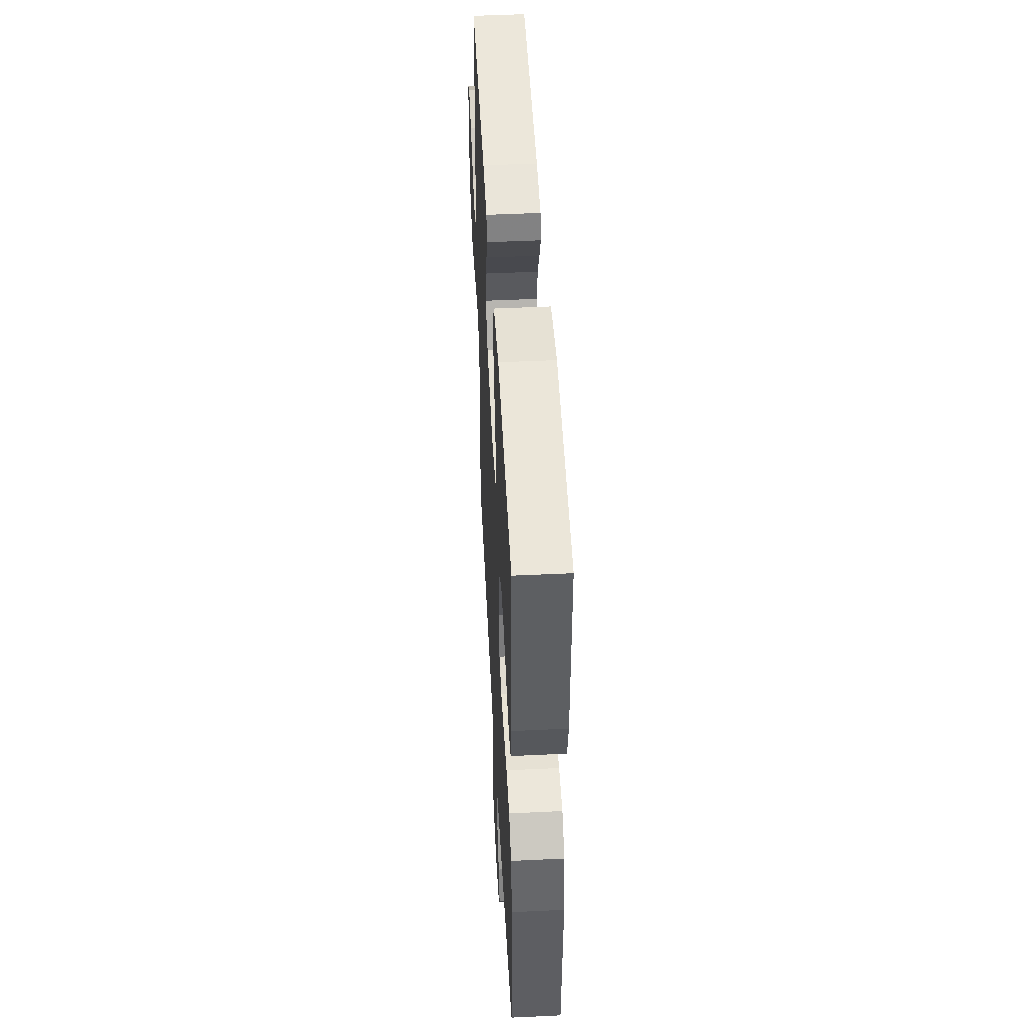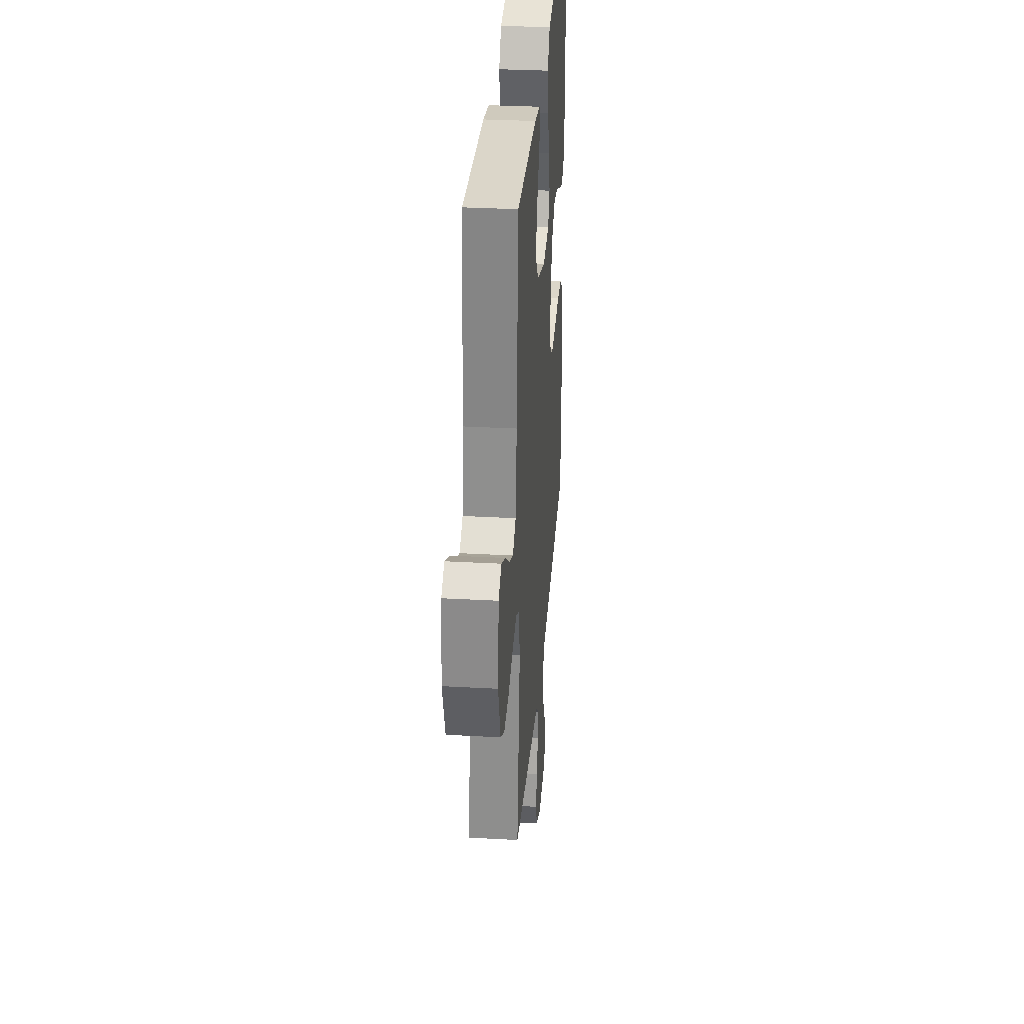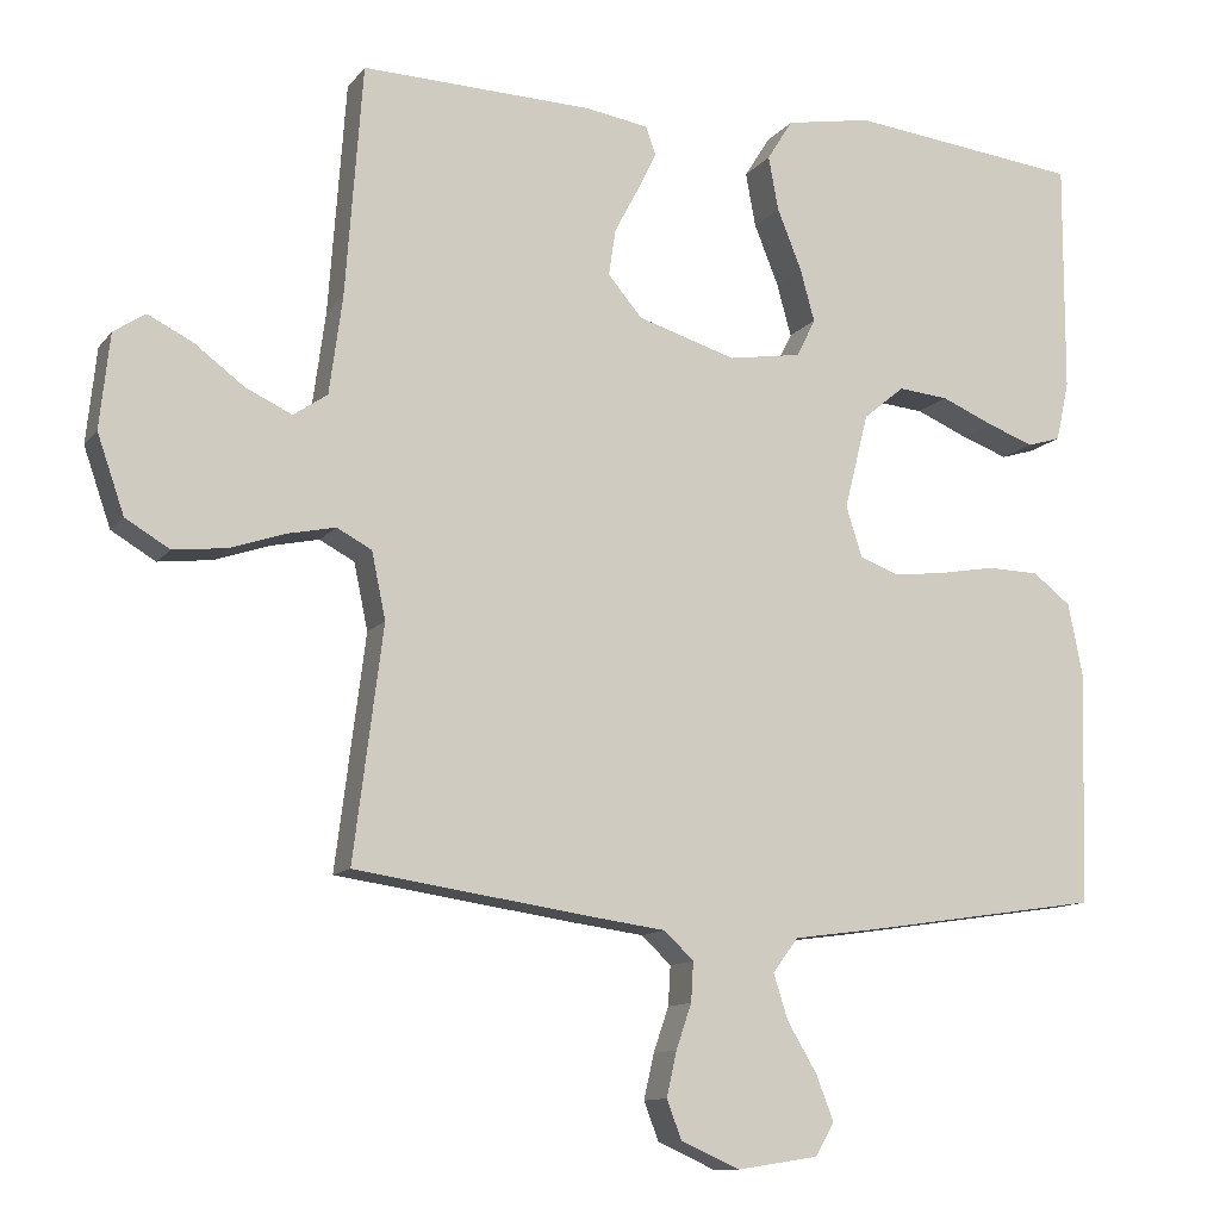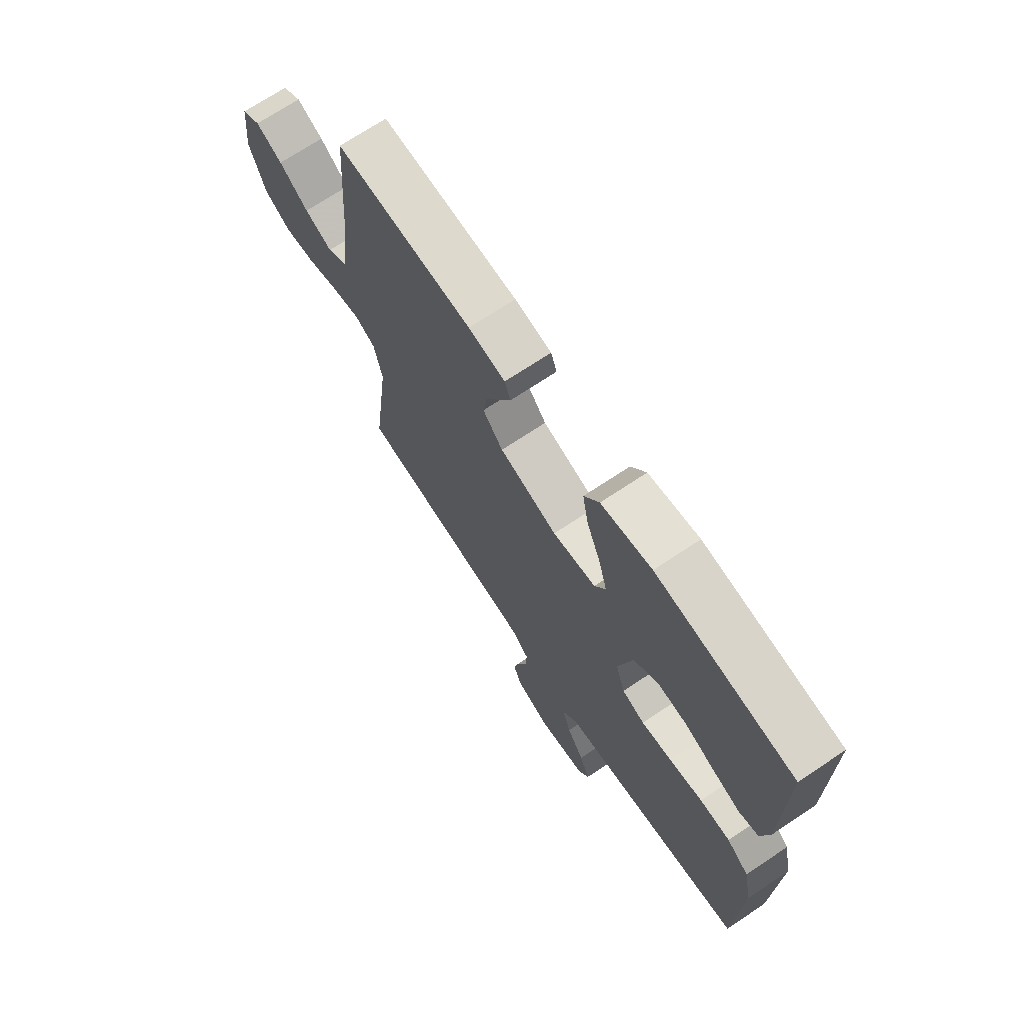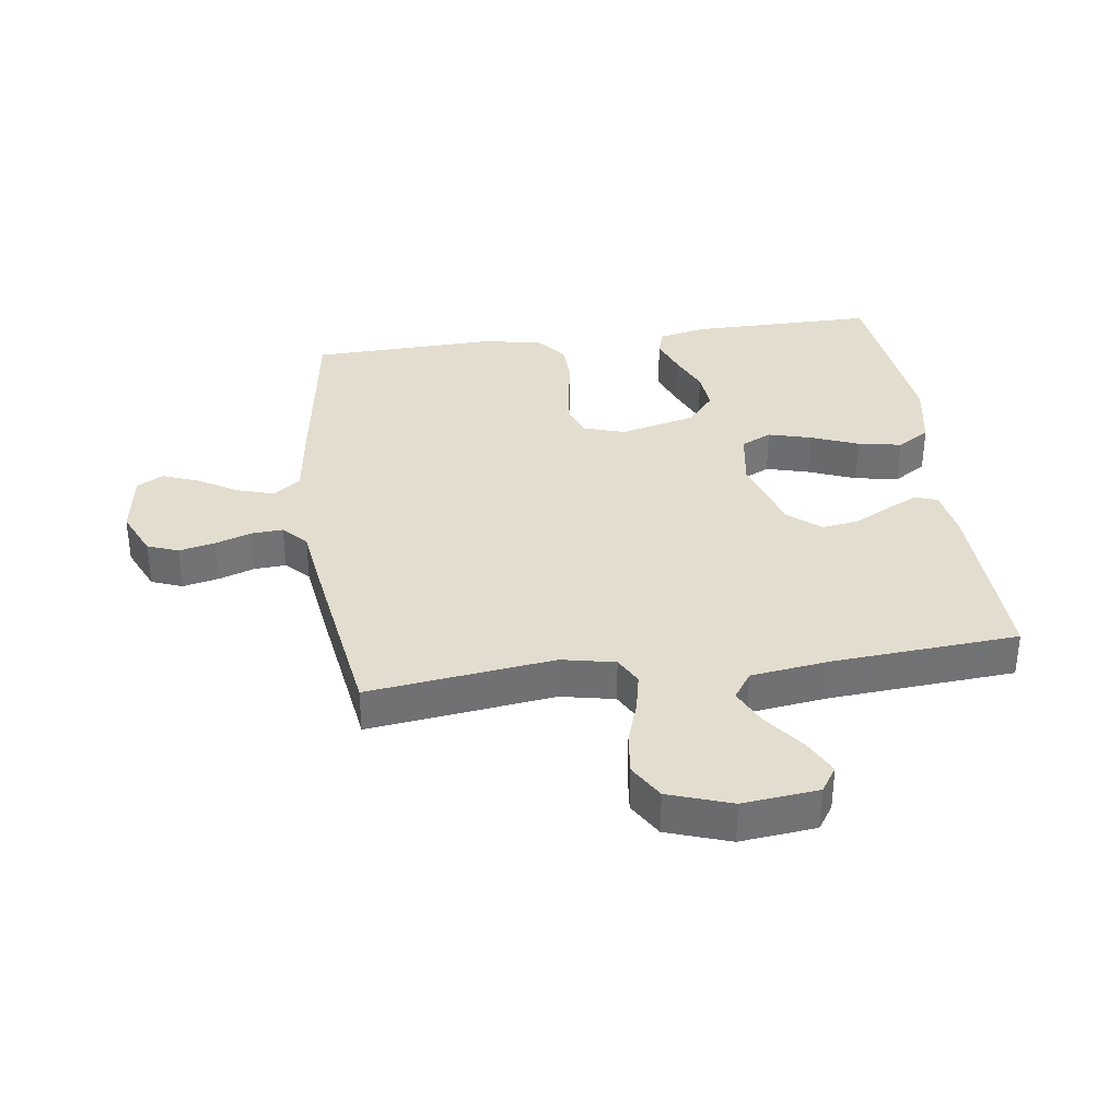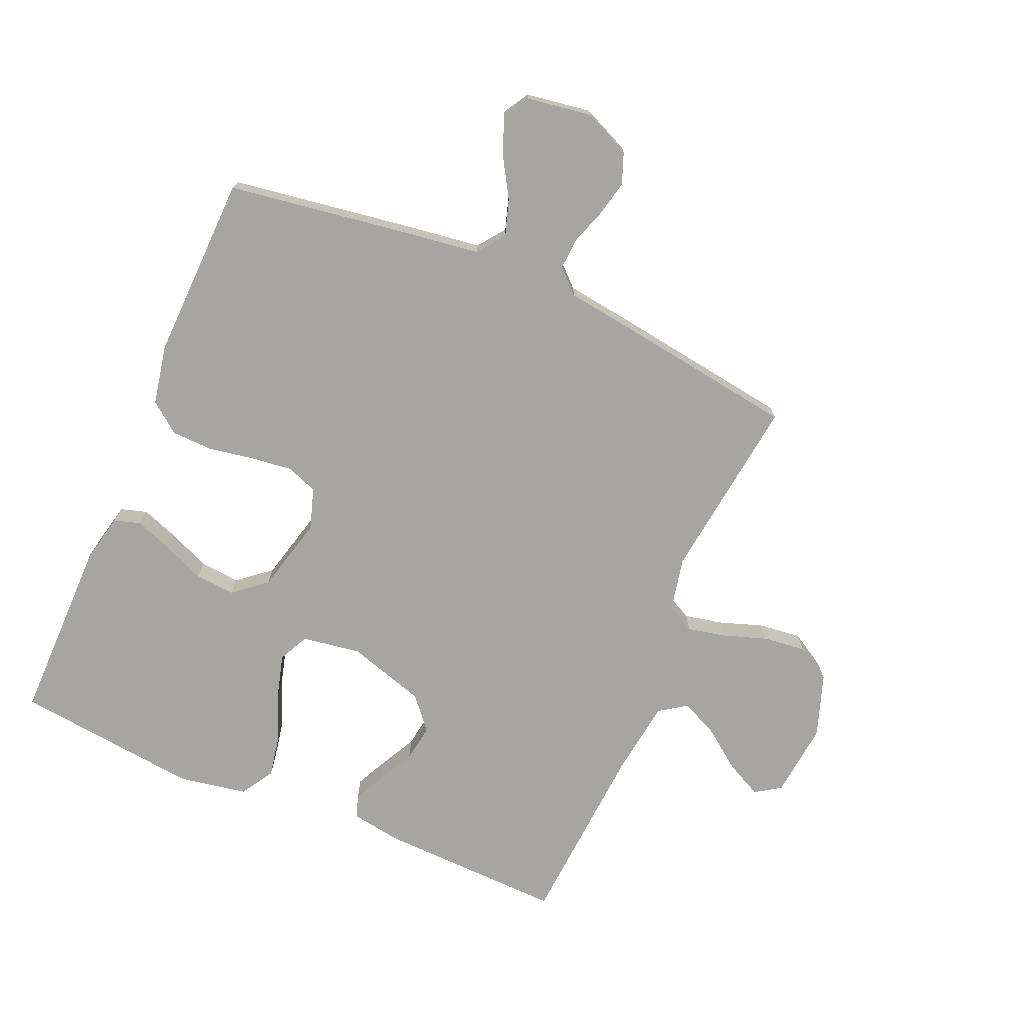
<metadata>
{"format":"obj","ext":"obj","renderer":"f3d","projection":"perspective","resolution":1024,"background":"white","views":[{"elev":49.4,"azim":87.0,"up":"+Z"},{"elev":31.8,"azim":-85.5,"up":"+Z"},{"elev":-11.6,"azim":-22.5,"up":"+Z"},{"elev":70.7,"azim":56.3,"up":"+Z"},{"elev":34.9,"azim":-97.9,"up":"+Y"},{"elev":-73.6,"azim":156.8,"up":"+Y"}]}
</metadata>
<code>
v 0.5 0.07 0.5
v 0.499 0.07 0.2
v 0.482 0.07 0.123
v 0.439 0.07 0.11
v 0.379 0.07 0.132
v 0.311 0.07 0.161
v 0.246 0.07 0.167
v 0.193 0.07 0.123
v 0.162 0.07 0
v 0.183 0.07 -0.066
v 0.233 0.07 -0.085
v 0.3 0.07 -0.077
v 0.374 0.07 -0.064
v 0.441 0.07 -0.066
v 0.49 0.07 -0.104
v 0.509 0.07 -0.2
v 0.5 0.07 -0.5
v 0.2 0.07 -0.545
v 0.083 0.07 -0.561
v 0.05 0.07 -0.605
v 0.069 0.07 -0.664
v 0.107 0.07 -0.728
v 0.13 0.07 -0.787
v 0.105 0.07 -0.829
v 0 0.07 -0.845
v -0.076 0.07 -0.811
v -0.095 0.07 -0.761
v -0.082 0.07 -0.703
v -0.062 0.07 -0.645
v -0.059 0.07 -0.594
v -0.097 0.07 -0.558
v -0.2 0.07 -0.544
v -0.5 0.07 -0.5
v -0.462 0.07 -0.2
v -0.48 0.07 -0.114
v -0.525 0.07 -0.09
v -0.587 0.07 -0.103
v -0.658 0.07 -0.127
v -0.727 0.07 -0.135
v -0.784 0.07 -0.101
v -0.819 0.07 0
v -0.806 0.07 0.122
v -0.765 0.07 0.149
v -0.707 0.07 0.12
v -0.643 0.07 0.072
v -0.583 0.07 0.044
v -0.539 0.07 0.074
v -0.522 0.07 0.2
v -0.5 0.07 0.5
v -0.2 0.07 0.491
v -0.119 0.07 0.478
v -0.106 0.07 0.442
v -0.131 0.07 0.391
v -0.162 0.07 0.332
v -0.171 0.07 0.272
v -0.127 0.07 0.22
v 0 0.07 0.181
v 0.095 0.07 0.196
v 0.119 0.07 0.245
v 0.1 0.07 0.314
v 0.069 0.07 0.391
v 0.056 0.07 0.461
v 0.089 0.07 0.514
v 0.2 0.07 0.534
v 0.5 0 0.5
v 0.499 0 0.2
v 0.482 0 0.123
v 0.439 0 0.11
v 0.379 0 0.132
v 0.311 0 0.161
v 0.246 0 0.167
v 0.193 0 0.123
v 0.162 0 0
v 0.183 0 -0.066
v 0.233 0 -0.085
v 0.3 0 -0.077
v 0.374 0 -0.064
v 0.441 0 -0.066
v 0.49 0 -0.104
v 0.509 0 -0.2
v 0.5 0 -0.5
v 0.2 0 -0.545
v 0.083 0 -0.561
v 0.05 0 -0.605
v 0.069 0 -0.664
v 0.107 0 -0.728
v 0.13 0 -0.787
v 0.105 0 -0.829
v 0 0 -0.845
v -0.076 0 -0.811
v -0.095 0 -0.761
v -0.082 0 -0.703
v -0.062 0 -0.645
v -0.059 0 -0.594
v -0.097 0 -0.558
v -0.2 0 -0.544
v -0.5 0 -0.5
v -0.462 0 -0.2
v -0.48 0 -0.114
v -0.525 0 -0.09
v -0.587 0 -0.103
v -0.658 0 -0.127
v -0.727 0 -0.135
v -0.784 0 -0.101
v -0.819 0 0
v -0.806 0 0.122
v -0.765 0 0.149
v -0.707 0 0.12
v -0.643 0 0.072
v -0.583 0 0.044
v -0.539 0 0.074
v -0.522 0 0.2
v -0.5 0 0.5
v -0.2 0 0.491
v -0.119 0 0.478
v -0.106 0 0.442
v -0.131 0 0.391
v -0.162 0 0.332
v -0.171 0 0.272
v -0.127 0 0.22
v 0 0 0.181
v 0.095 0 0.196
v 0.119 0 0.245
v 0.1 0 0.314
v 0.069 0 0.391
v 0.056 0 0.461
v 0.089 0 0.514
v 0.2 0 0.534
f 60 61 62 63
f 59 60 63 64
f 51 52 53 54
f 49 50 51 54
f 48 49 54 55
f 47 48 55 56
f 42 43 44 45
f 42 45 46
f 41 42 46
f 40 41 46
f 37 38 39 40
f 36 37 40 46
f 35 36 46 47
f 31 32 33 34
f 30 31 34 35
f 26 27 28 29
f 24 25 26 29
f 24 29 30
f 21 22 23 24
f 20 21 24 30
f 19 20 30 35
f 12 13 14 15
f 11 12 15 16
f 10 11 16 17
f 3 4 5 6
f 1 2 3 6
f 59 64 1 6
f 58 59 6 7
f 57 58 7 8
f 35 47 56 57
f 35 57 8 9
f 19 35 9 10
f 10 17 18 19
f 127 126 125 124
f 128 127 124 123
f 118 117 116 115
f 118 115 114 113
f 119 118 113 112
f 120 119 112 111
f 109 108 107 106
f 110 109 106
f 110 106 105
f 110 105 104
f 104 103 102 101
f 110 104 101 100
f 111 110 100 99
f 98 97 96 95
f 99 98 95 94
f 93 92 91 90
f 93 90 89 88
f 94 93 88
f 88 87 86 85
f 94 88 85 84
f 99 94 84 83
f 79 78 77 76
f 80 79 76 75
f 81 80 75 74
f 70 69 68 67
f 70 67 66 65
f 70 65 128 123
f 71 70 123 122
f 72 71 122 121
f 121 120 111 99
f 73 72 121 99
f 74 73 99 83
f 83 82 81 74
f 1 65 66 2
f 2 66 67 3
f 3 67 68 4
f 4 68 69 5
f 5 69 70 6
f 6 70 71 7
f 7 71 72 8
f 8 72 73 9
f 9 73 74 10
f 10 74 75 11
f 11 75 76 12
f 12 76 77 13
f 13 77 78 14
f 14 78 79 15
f 15 79 80 16
f 16 80 81 17
f 17 81 82 18
f 18 82 83 19
f 19 83 84 20
f 20 84 85 21
f 21 85 86 22
f 22 86 87 23
f 23 87 88 24
f 24 88 89 25
f 25 89 90 26
f 26 90 91 27
f 27 91 92 28
f 28 92 93 29
f 29 93 94 30
f 30 94 95 31
f 31 95 96 32
f 32 96 97 33
f 33 97 98 34
f 34 98 99 35
f 35 99 100 36
f 36 100 101 37
f 37 101 102 38
f 38 102 103 39
f 39 103 104 40
f 40 104 105 41
f 41 105 106 42
f 42 106 107 43
f 43 107 108 44
f 44 108 109 45
f 45 109 110 46
f 46 110 111 47
f 47 111 112 48
f 48 112 113 49
f 49 113 114 50
f 50 114 115 51
f 51 115 116 52
f 52 116 117 53
f 53 117 118 54
f 54 118 119 55
f 55 119 120 56
f 56 120 121 57
f 57 121 122 58
f 58 122 123 59
f 59 123 124 60
f 60 124 125 61
f 61 125 126 62
f 62 126 127 63
f 63 127 128 64
f 64 128 65 1

</code>
